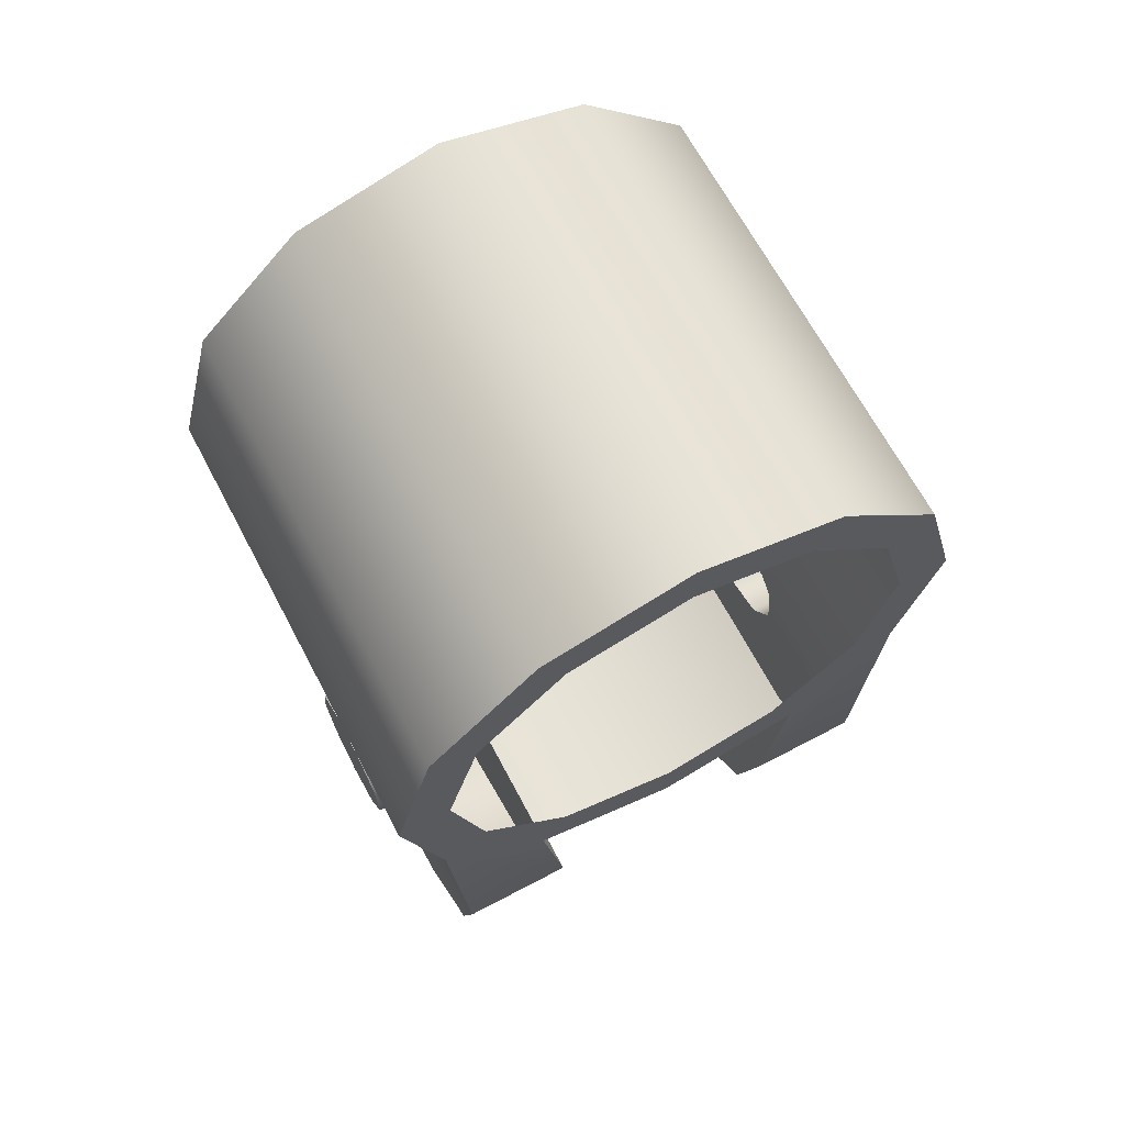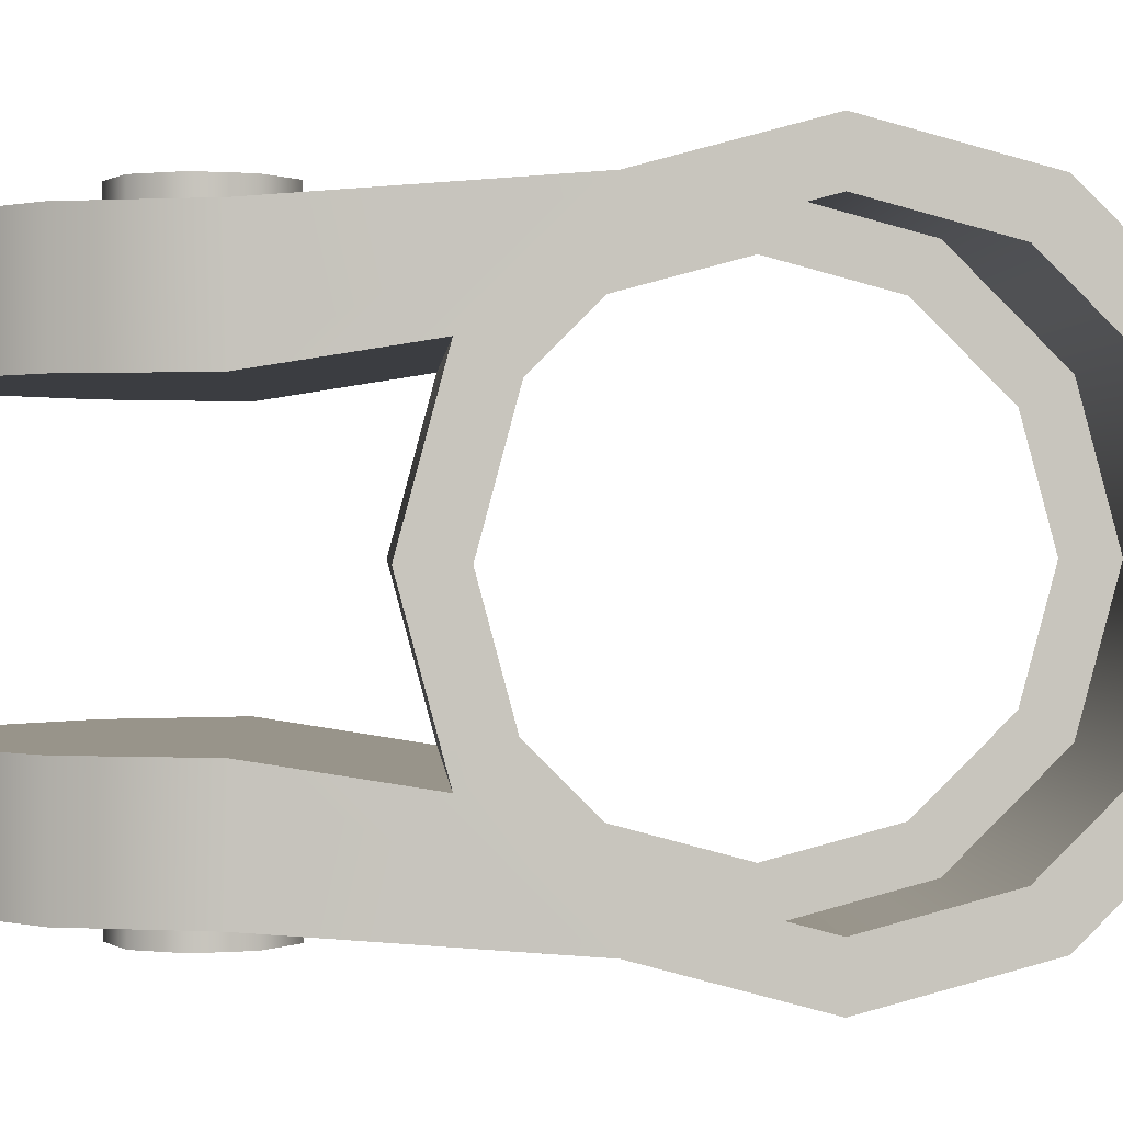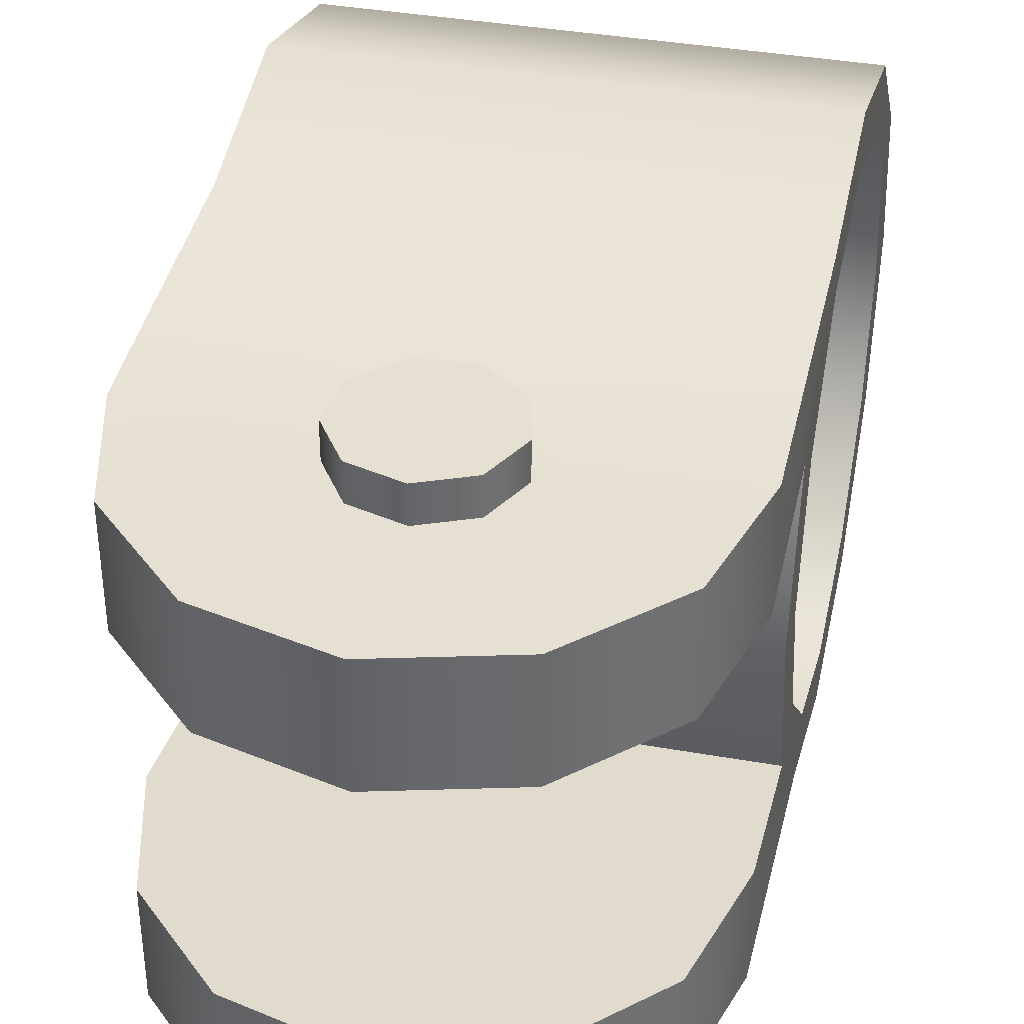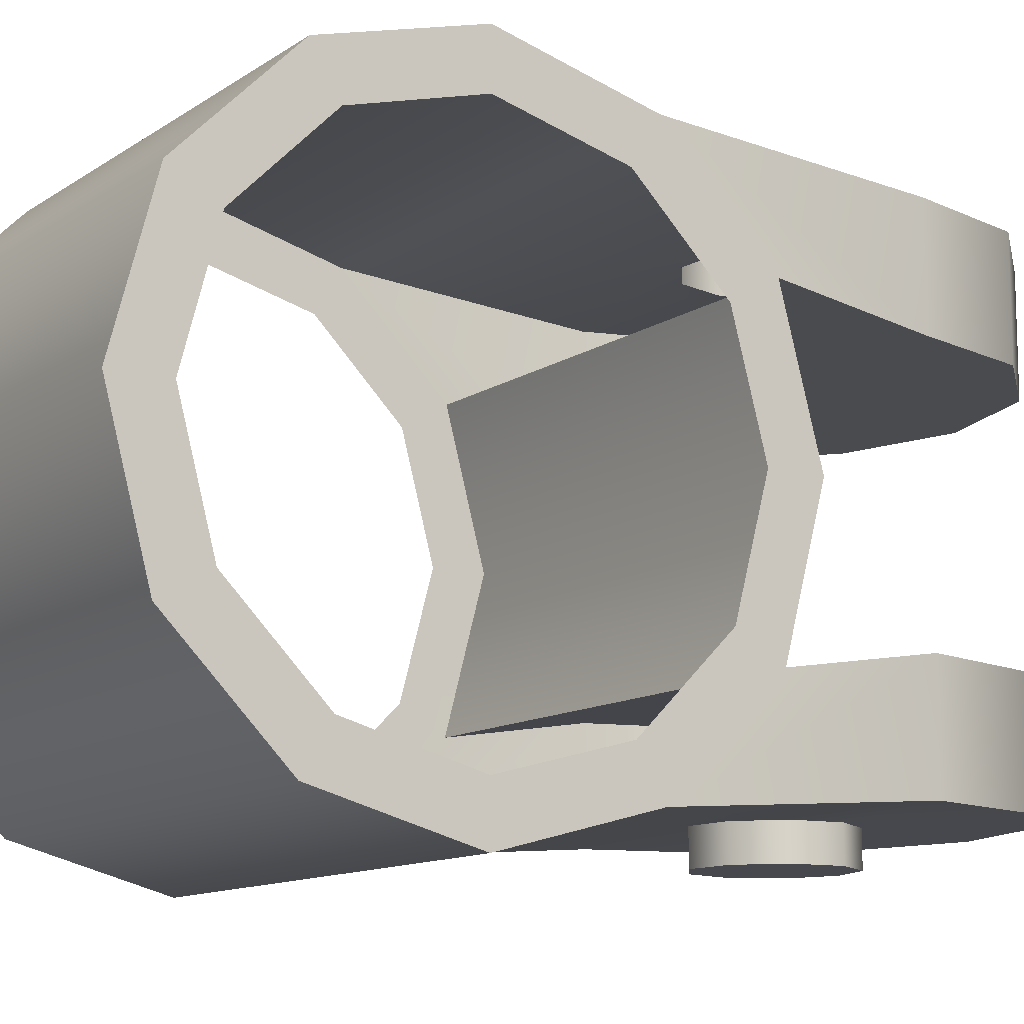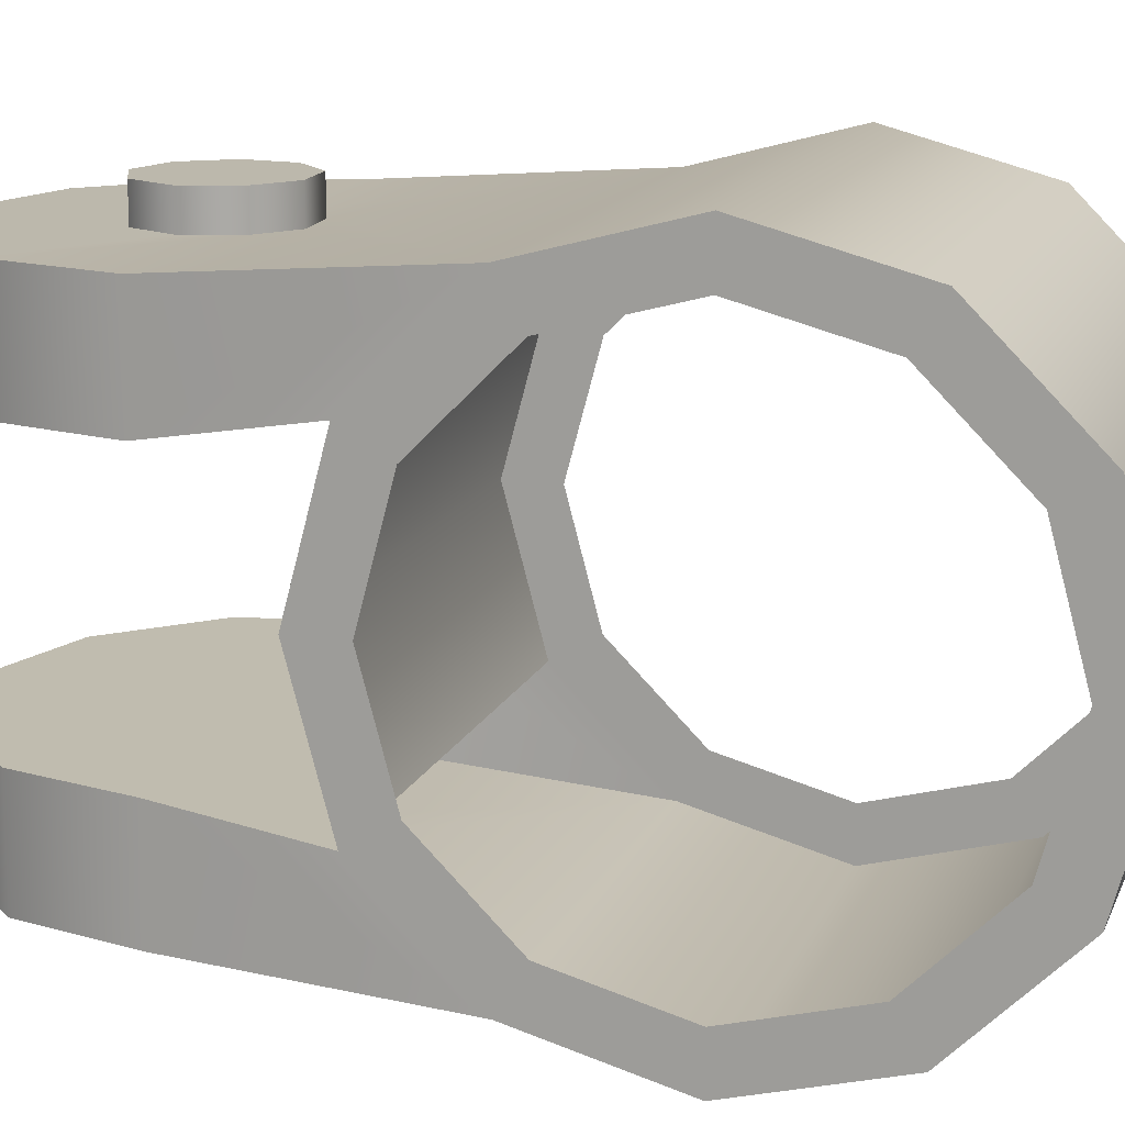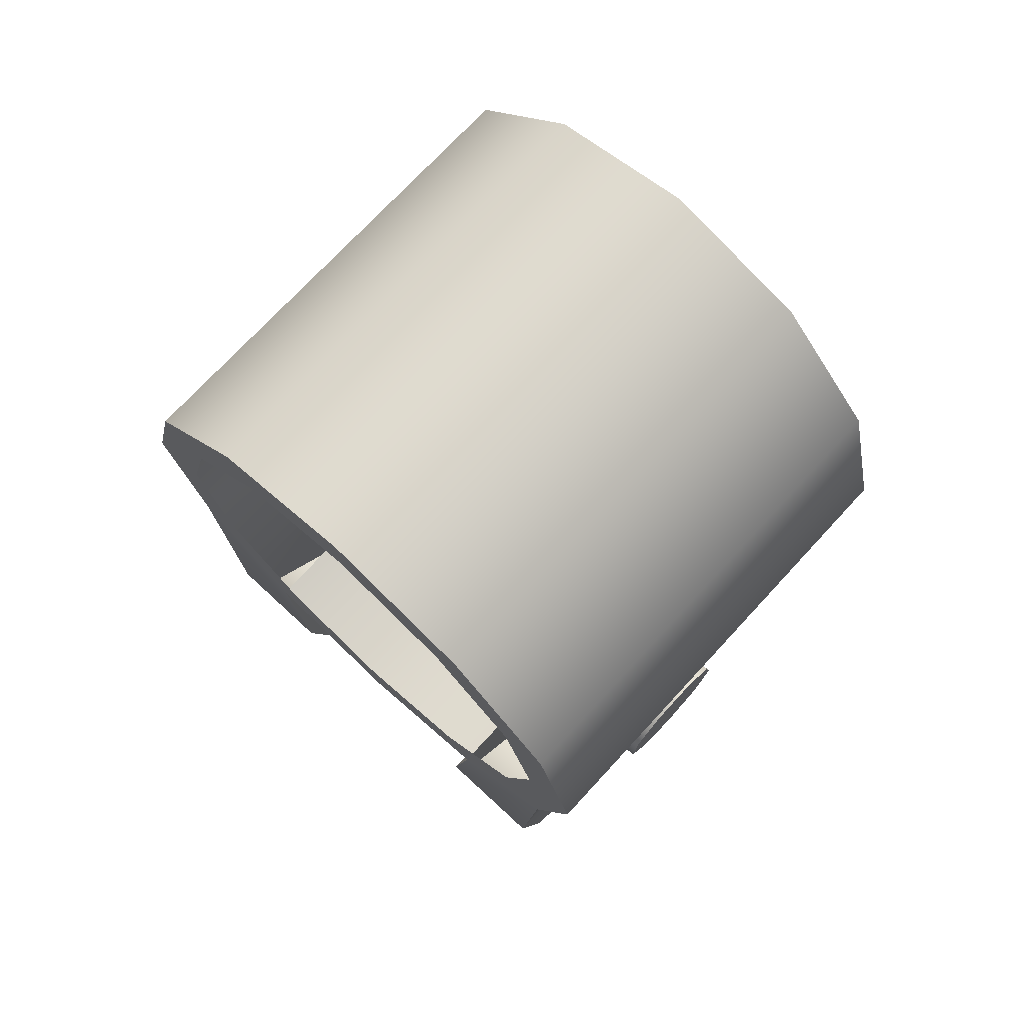
<metadata>
{"format":"obj","ext":"obj","renderer":"f3d","projection":"perspective","resolution":1024,"background":"white","views":[{"elev":66.8,"azim":-117.9,"up":"+Y"},{"elev":0.5,"azim":86.5,"up":"+Z"},{"elev":37.7,"azim":12.8,"up":"+Z"},{"elev":-11.8,"azim":-123.0,"up":"+Z"},{"elev":14.6,"azim":107.1,"up":"+Z"},{"elev":73.3,"azim":-47.3,"up":"+Y"}]}
</metadata>
<code>
v -0.4102 -0.2567 0.4435
v 0.4102 -0.2567 0.4435
v 0.4102 -0.4441 0.2561
v -0.4102 -0.4441 0.2561
v 0.2049 -1.051 0.4098
v 0.3549 -0.9012 0.4098
v 0.4098 -0.6963 0.4098
v -0 -1.106 0.4098
v 0.4098 -0.6963 0.2156
v 0.3549 -0.9012 0.2156
v 0.2049 -1.051 0.2156
v -0 -1.106 0.2156
v -0.3549 -0.9012 0.4098
v -0.2049 -1.051 0.4098
v -0.4098 -0.6963 0.4098
v -0.4098 -0.6963 0.2156
v -0.2049 -1.051 0.2156
v -0.3549 -0.9012 0.2156
v -0.07447 -0.8412 0.4098
v -0.1222 -0.7689 0.4098
v 0.008559 -0.866 0.4098
v 0.08806 -0.8315 0.4098
v 0.1268 -0.7541 0.4098
v 0.1067 -0.6698 0.4098
v 0.03719 -0.6182 0.4098
v -0.04929 -0.6233 0.4098
v -0.1122 -0.6828 0.4098
v -0.07447 -0.8412 0.4704
v -0.1222 -0.7689 0.4704
v 0.008559 -0.866 0.4704
v 0.08806 -0.8315 0.4704
v 0.1268 -0.7541 0.4704
v 0.1067 -0.6698 0.4704
v 0.03719 -0.6182 0.4704
v -0.04929 -0.6233 0.4704
v -0.1122 -0.6828 0.4704
v 0.4102 -0.5128 -0
v 0.4102 -0.000621 0.5121
v 0.4102 0.2554 0.4435
v 0.4102 0.4429 0.2561
v 0.4102 0.5115 -0
v -0.4102 -0.5128 -0
v -0.4102 -0.000621 0.5121
v -0.4102 0.2554 0.4435
v -0.4102 0.4429 0.2561
v -0.4102 0.5115 -0
v 0.4102 -0.4215 0
v 0.4102 -0.3651 0.2104
v 0.4102 -0.2111 0.3645
v 0.4102 -0.000621 0.4209
v 0.4102 0.2098 0.3645
v 0.4102 0.3639 0.2104
v 0.4102 0.4203 0
v -0.4102 -0.4215 0
v -0.4102 -0.3651 0.2104
v -0.4102 -0.2111 0.3645
v -0.4102 -0.000621 0.4209
v -0.4102 0.2098 0.3645
v -0.4102 0.3639 0.2104
v -0.4102 0.4203 0
v -0.4102 -0.2567 -0.4435
v 0.4102 -0.2567 -0.4435
v 0.4102 -0.4441 -0.2561
v -0.4102 -0.4441 -0.2561
v 0.2049 -1.051 -0.4098
v 0.3549 -0.9012 -0.4098
v 0.4098 -0.6963 -0.4098
v -0 -1.106 -0.4098
v 0.4098 -0.6963 -0.2156
v 0.3549 -0.9012 -0.2156
v 0.2049 -1.051 -0.2156
v -0 -1.106 -0.2156
v -0.3549 -0.9012 -0.4098
v -0.2049 -1.051 -0.4098
v -0.4098 -0.6963 -0.4098
v -0.4098 -0.6963 -0.2156
v -0.2049 -1.051 -0.2156
v -0.3549 -0.9012 -0.2156
v -0.07447 -0.8412 -0.4098
v -0.1222 -0.7689 -0.4098
v 0.008559 -0.866 -0.4098
v 0.08806 -0.8315 -0.4098
v 0.1268 -0.7541 -0.4098
v 0.1067 -0.6698 -0.4098
v 0.03719 -0.6182 -0.4098
v -0.04929 -0.6233 -0.4098
v -0.1122 -0.6828 -0.4098
v -0.07447 -0.8412 -0.4704
v -0.1222 -0.7689 -0.4704
v 0.008559 -0.866 -0.4704
v 0.08806 -0.8315 -0.4704
v 0.1268 -0.7541 -0.4704
v 0.1067 -0.6698 -0.4704
v 0.03719 -0.6182 -0.4704
v -0.04929 -0.6233 -0.4704
v -0.1122 -0.6828 -0.4704
v 0.4102 -0.000621 -0.5121
v 0.4102 0.2554 -0.4435
v 0.4102 0.4429 -0.2561
v -0.4102 -0.000621 -0.5121
v -0.4102 0.2554 -0.4435
v -0.4102 0.4429 -0.2561
v 0.4102 -0.3651 -0.2104
v 0.4102 -0.2111 -0.3645
v 0.4102 -0.000621 -0.4209
v 0.4102 0.2098 -0.3645
v 0.4102 0.3639 -0.2104
v -0.4102 -0.3651 -0.2104
v -0.4102 -0.2111 -0.3645
v -0.4102 -0.000621 -0.4209
v -0.4102 0.2098 -0.3645
v -0.4102 0.3639 -0.2104
f 2 7 9 3
f 16 15 1 4
f 7 6 10 9
f 6 5 11 10
f 5 8 12 11
f 8 14 17 12
f 14 13 18 17
f 13 15 16 18
f 29 28 30 31 32 33 34 35 36
f 16 4 3 9 10 11 12 17 18
f 13 14 19 20
f 14 8 21 19
f 8 5 22 21
f 5 6 23 22
f 6 7 24 23
f 7 2 25 24
f 2 1 26 25
f 1 15 27 26
f 15 13 20 27
f 20 19 28 29
f 19 21 30 28
f 21 22 31 30
f 22 23 32 31
f 23 24 33 32
f 24 25 34 33
f 25 26 35 34
f 26 27 36 35
f 27 20 29 36
f 2 38 43 1
f 38 39 44 43
f 39 40 45 44
f 40 41 46 45
f 3 37 47 48
f 2 3 48 49
f 38 2 49 50
f 39 38 50 51
f 40 39 51 52
f 41 40 52 53
f 42 4 55 54
f 4 1 56 55
f 1 43 57 56
f 43 44 58 57
f 44 45 59 58
f 45 46 60 59
f 42 37 3 4
f 62 63 69 67
f 76 64 61 75
f 67 69 70 66
f 66 70 71 65
f 65 71 72 68
f 68 72 77 74
f 74 77 78 73
f 73 78 76 75
f 89 96 95 94 93 92 91 90 88
f 76 78 77 72 71 70 69 63 64
f 73 80 79 74
f 74 79 81 68
f 68 81 82 65
f 65 82 83 66
f 66 83 84 67
f 67 84 85 62
f 62 85 86 61
f 61 86 87 75
f 75 87 80 73
f 80 89 88 79
f 79 88 90 81
f 81 90 91 82
f 82 91 92 83
f 83 92 93 84
f 84 93 94 85
f 85 94 95 86
f 86 95 96 87
f 87 96 89 80
f 62 61 100 97
f 97 100 101 98
f 98 101 102 99
f 99 102 46 41
f 63 103 47 37
f 62 104 103 63
f 97 105 104 62
f 98 106 105 97
f 99 107 106 98
f 41 53 107 99
f 42 54 108 64
f 64 108 109 61
f 61 109 110 100
f 100 110 111 101
f 101 111 112 102
f 102 112 60 46
f 42 64 63 37

</code>
